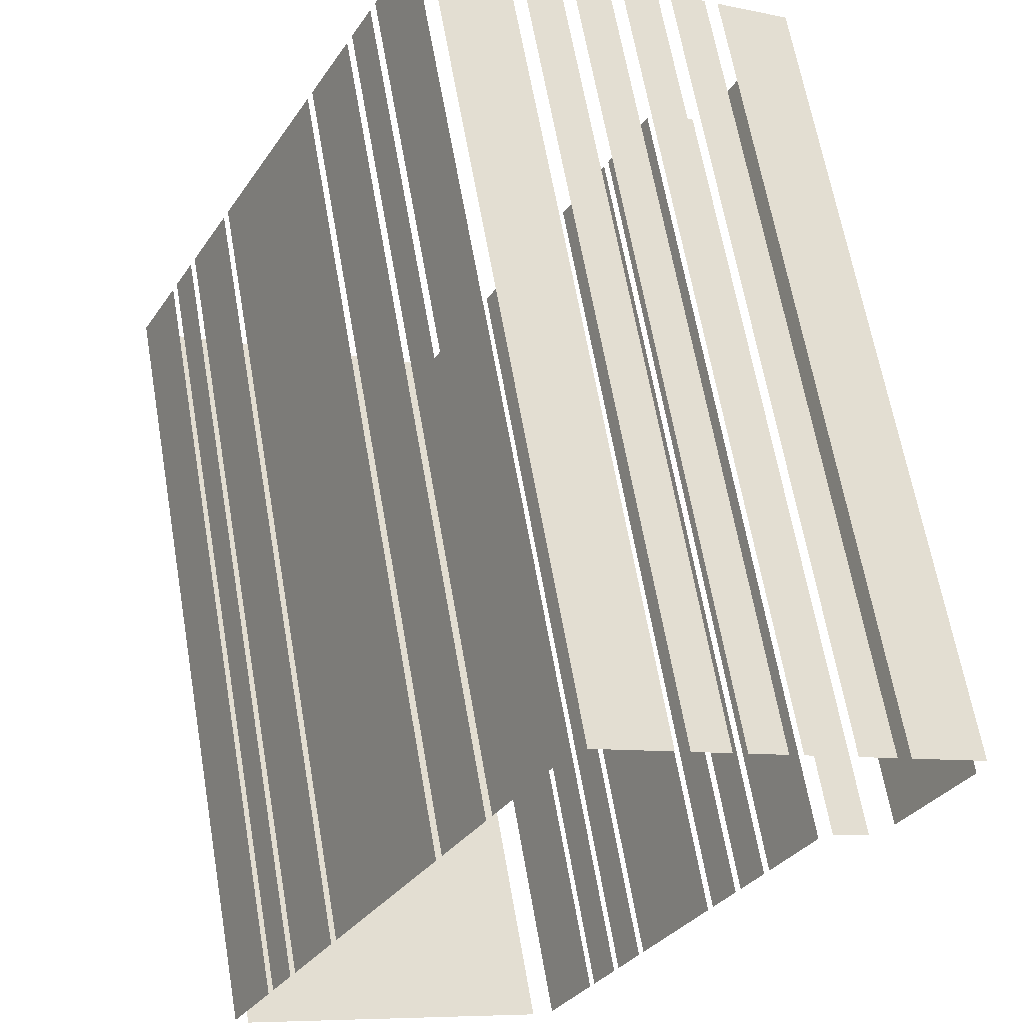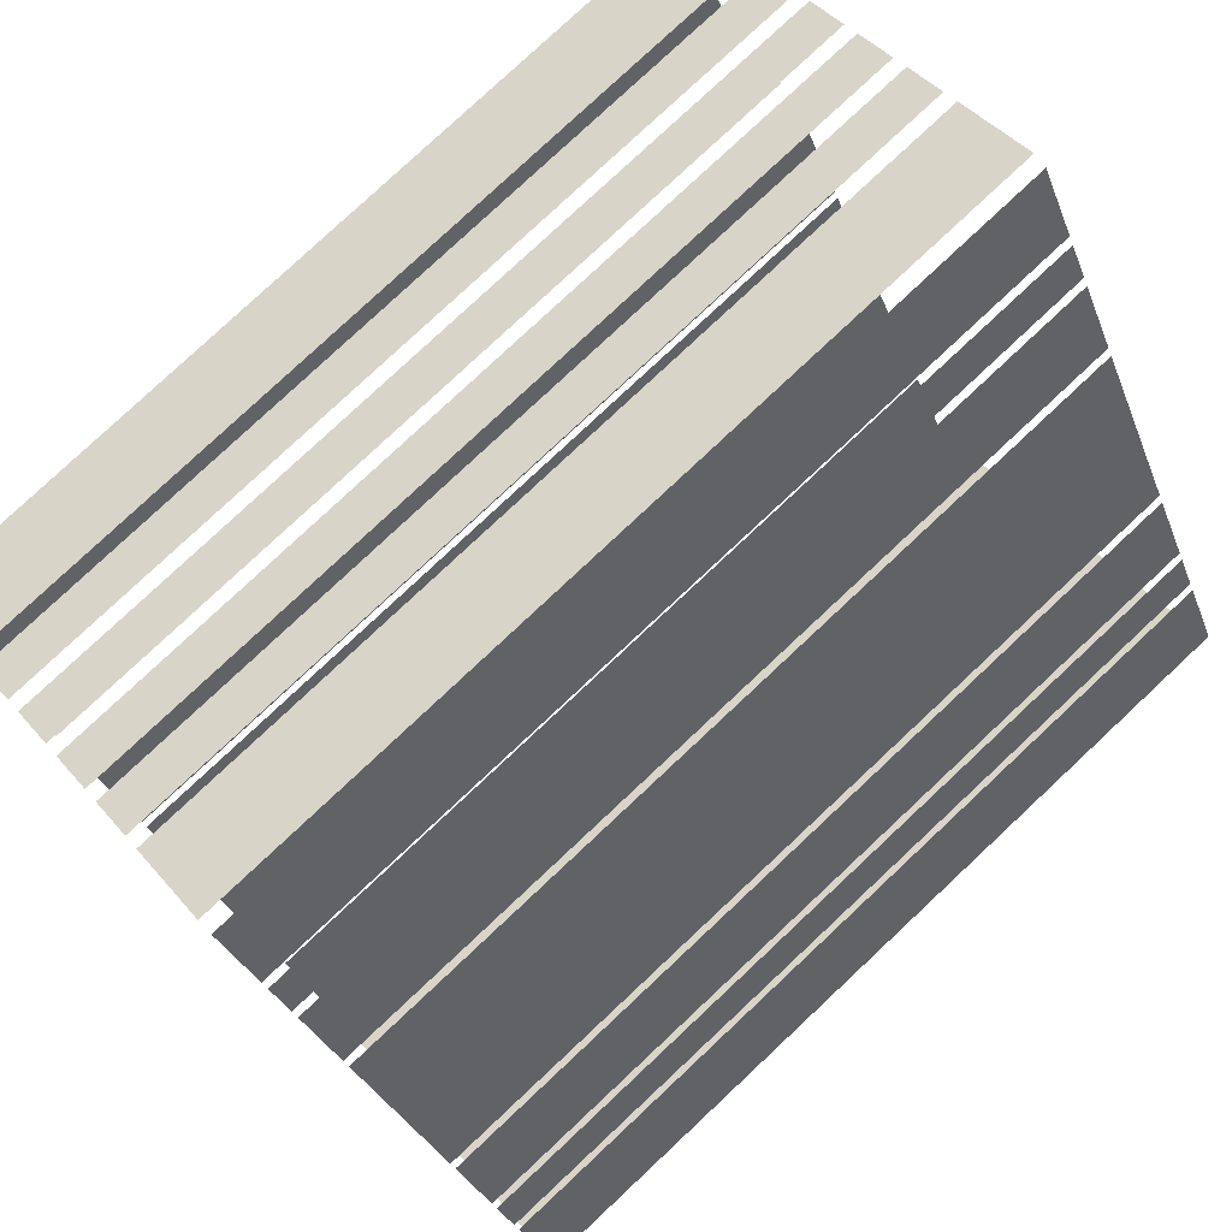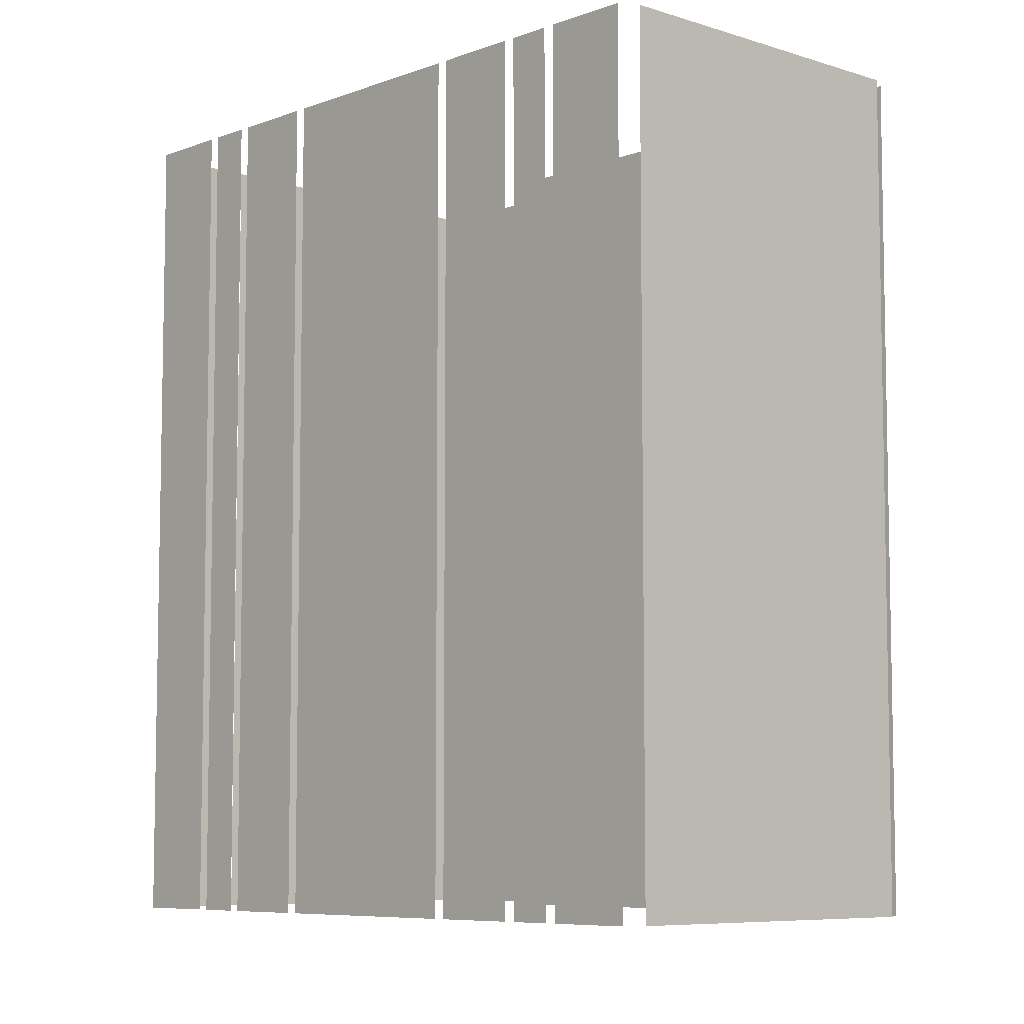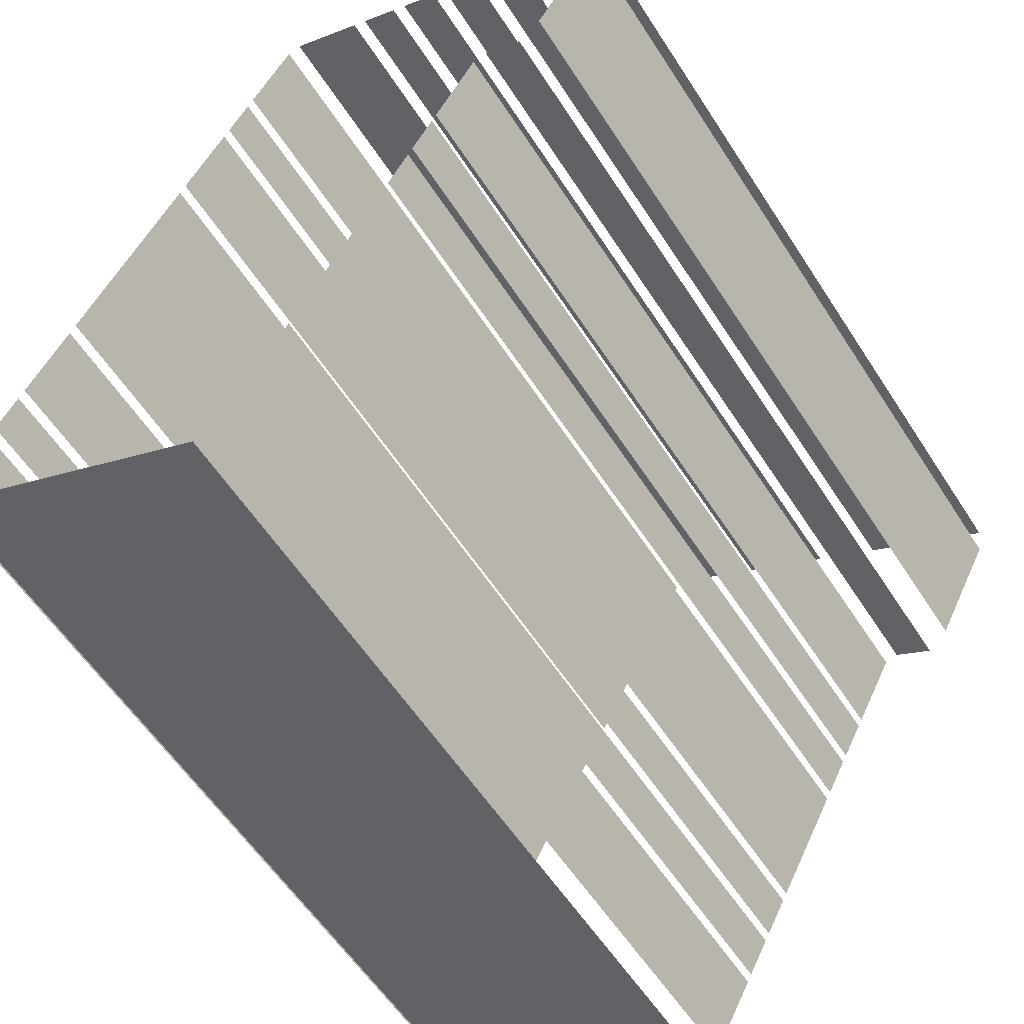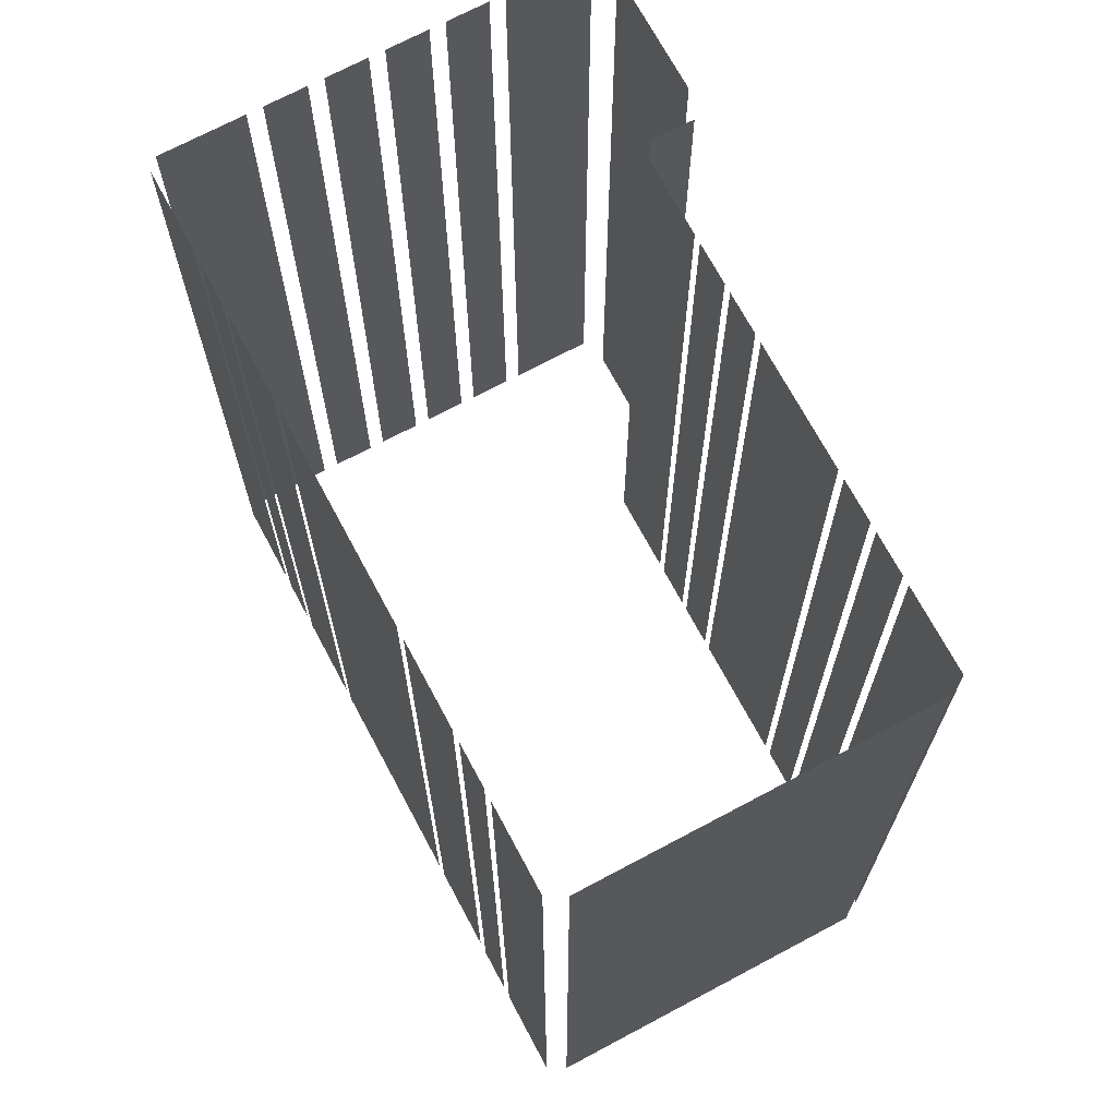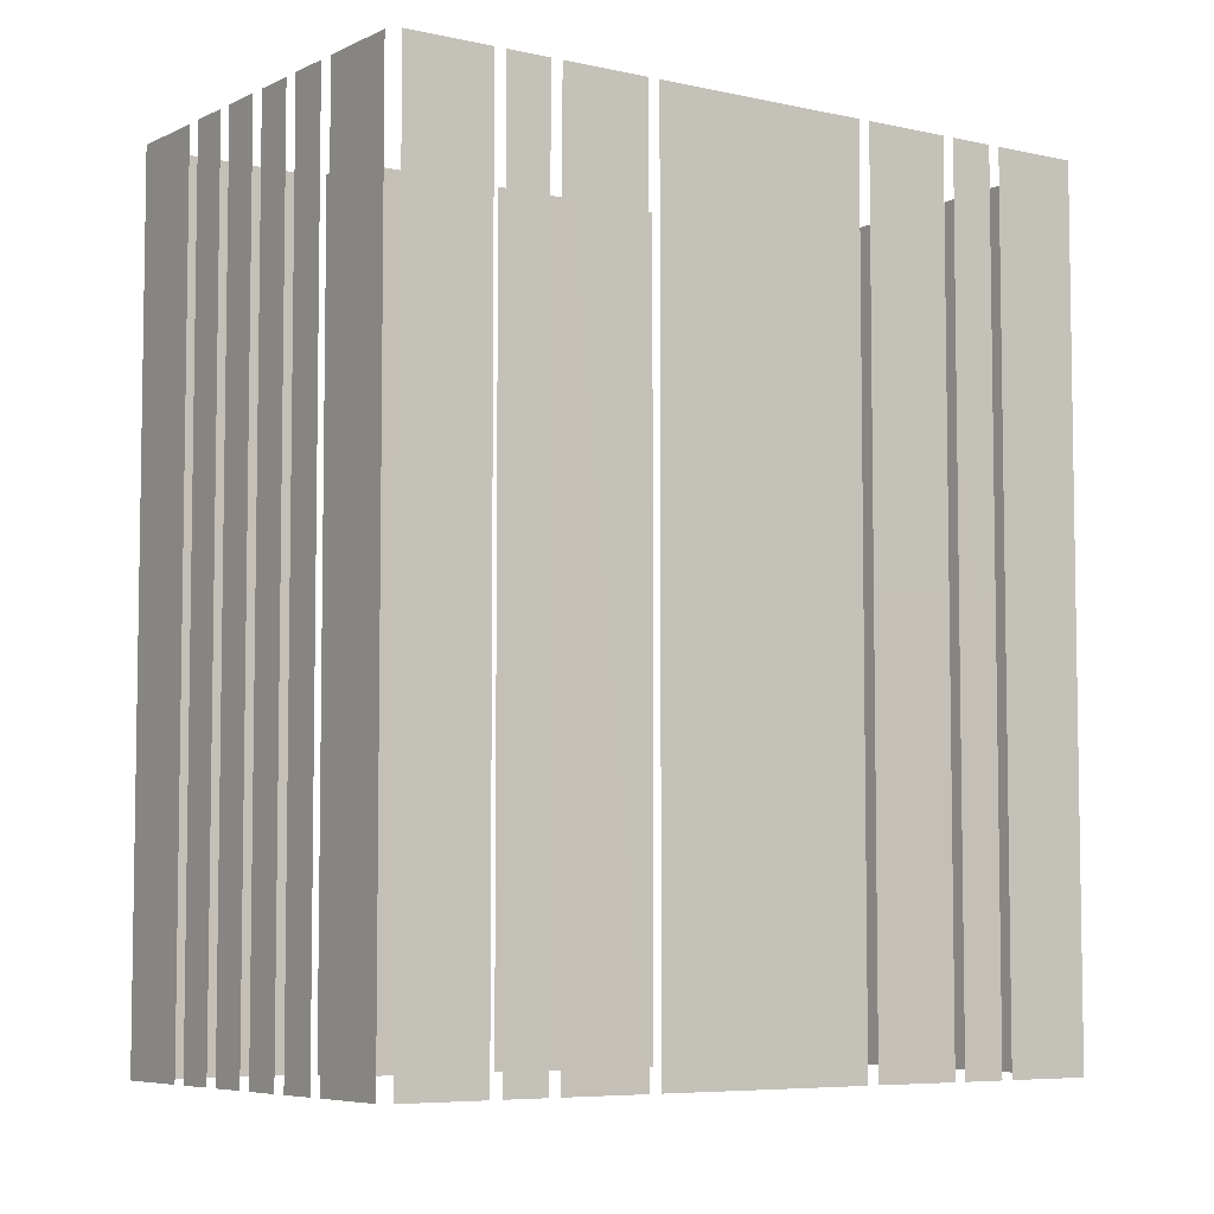
<metadata>
{"format":"obj","ext":"obj","renderer":"f3d","projection":"perspective","resolution":1024,"background":"white","views":[{"elev":64.1,"azim":-9.9,"up":"+Y"},{"elev":79.9,"azim":-133.1,"up":"+Y"},{"elev":-7.2,"azim":-71.3,"up":"+Z"},{"elev":-57.7,"azim":32.5,"up":"+Y"},{"elev":70.4,"azim":-56.5,"up":"+Z"},{"elev":-6.2,"azim":-153.1,"up":"+Z"}]}
</metadata>
<code>
o geometryt000010000010000110010110000110000110100100010010st9
v 1153 -72.29 1013
v 1152 -74.91 1013
v 1152 -74.91 1042
v 1153 -72.29 1042
v 1154 -70.63 1042
v 1154 -70.63 1013
v 1153 -71.94 1013
v 1153 -71.94 1042
v 1156 -67.67 1013
v 1154 -70.28 1013
v 1154 -70.28 1042
v 1156 -67.67 1042
v 1159 -60.77 1013
v 1156 -67.32 1013
v 1156 -67.32 1042
v 1159 -60.77 1042
v 1161 -57.8 1042
v 1161 -57.8 1013
v 1160 -60.42 1013
v 1160 -60.42 1042
v 1162 -56.15 1042
v 1162 -56.15 1013
v 1161 -57.46 1013
v 1161 -57.46 1042
v 1164 -53.18 1042
v 1164 -53.18 1013
v 1162 -55.8 1013
v 1162 -55.8 1042
v 1152 -75.52 1042
v 1152 -75.52 1013
v 1163 -81.18 1013
v 1163 -81.18 1042
v 1163 -81.18 1013
v 1165 -78.56 1013
v 1165 -78.56 1042
v 1163 -81.18 1042
v 1165 -78.28 1013
v 1166 -76.97 1013
v 1166 -76.97 1042
v 1165 -78.28 1042
v 1166 -76.69 1042
v 1166 -76.69 1013
v 1167 -75.38 1013
v 1167 -75.38 1042
v 1167 -75.1 1013
v 1169 -71.18 1013
v 1169 -71.18 1042
v 1167 -75.1 1042
v 1169 -70.9 1013
v 1170 -69.59 1013
v 1170 -69.59 1042
v 1169 -70.9 1042
v 1170 -69.31 1042
v 1170 -69.31 1013
v 1171 -68 1013
v 1171 -68 1042
v 1171 -67.72 1042
v 1171 -67.72 1013
v 1172 -65.1 1013
v 1172 -65.1 1042
v 1167 -54.46 1013
v 1164 -53.04 1013
v 1164 -53.04 1042
v 1167 -54.46 1042
v 1168 -55.43 1013
v 1167 -54.72 1013
v 1167 -54.72 1042
v 1168 -55.43 1042
v 1170 -56.4 1042
v 1170 -56.4 1013
v 1169 -55.69 1013
v 1169 -55.69 1042
v 1172 -57.37 1013
v 1171 -56.66 1013
v 1171 -56.66 1042
v 1172 -57.37 1042
v 1174 -58.34 1042
v 1174 -58.34 1013
v 1173 -57.63 1013
v 1173 -57.63 1042
v 1177 -60.01 1013
v 1174 -58.6 1013
v 1174 -58.6 1042
v 1177 -60.01 1042
v 1173 -64.97 1042
v 1173 -64.97 1013
v 1174 -65.68 1013
v 1174 -65.68 1042
v 1175 -64.98 1042
v 1175 -64.98 1013
v 1177 -61.05 1013
v 1177 -61.05 1042
f 1 2 3
f 4 1 3
f 17 18 19
f 17 19 20
f 21 22 23
f 21 23 24
f 25 26 27
f 25 27 28
f 29 30 31
f 29 31 32
f 33 34 35
f 36 33 35
f 37 38 39
f 40 37 39
f 41 42 43
f 41 43 44
f 45 46 47
f 48 45 47
f 49 50 51
f 52 49 51
f 53 54 55
f 53 55 56
f 57 58 59
f 57 59 60
f 61 62 63
f 64 61 63
f 65 66 67
f 68 65 67
f 69 70 71
f 69 71 72
f 73 74 75
f 76 73 75
f 81 82 83
f 84 81 83
f 85 86 87
f 85 87 88
f 89 90 91
f 89 91 92
f 5 6 7
f 5 7 8
f 9 10 11
f 12 9 11
f 13 14 15
f 16 13 15
f 77 78 79
f 77 79 80

</code>
